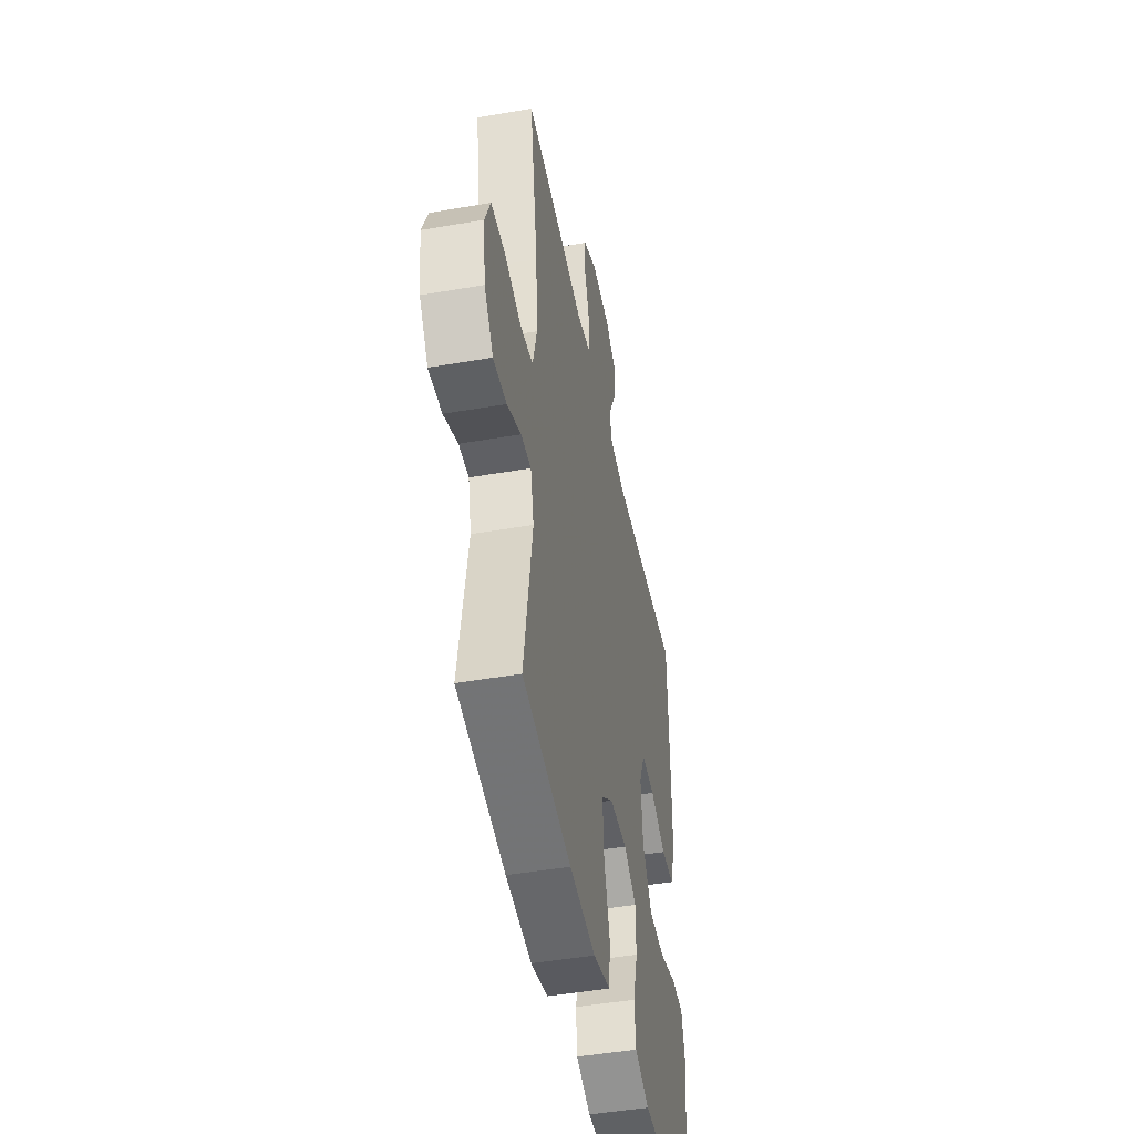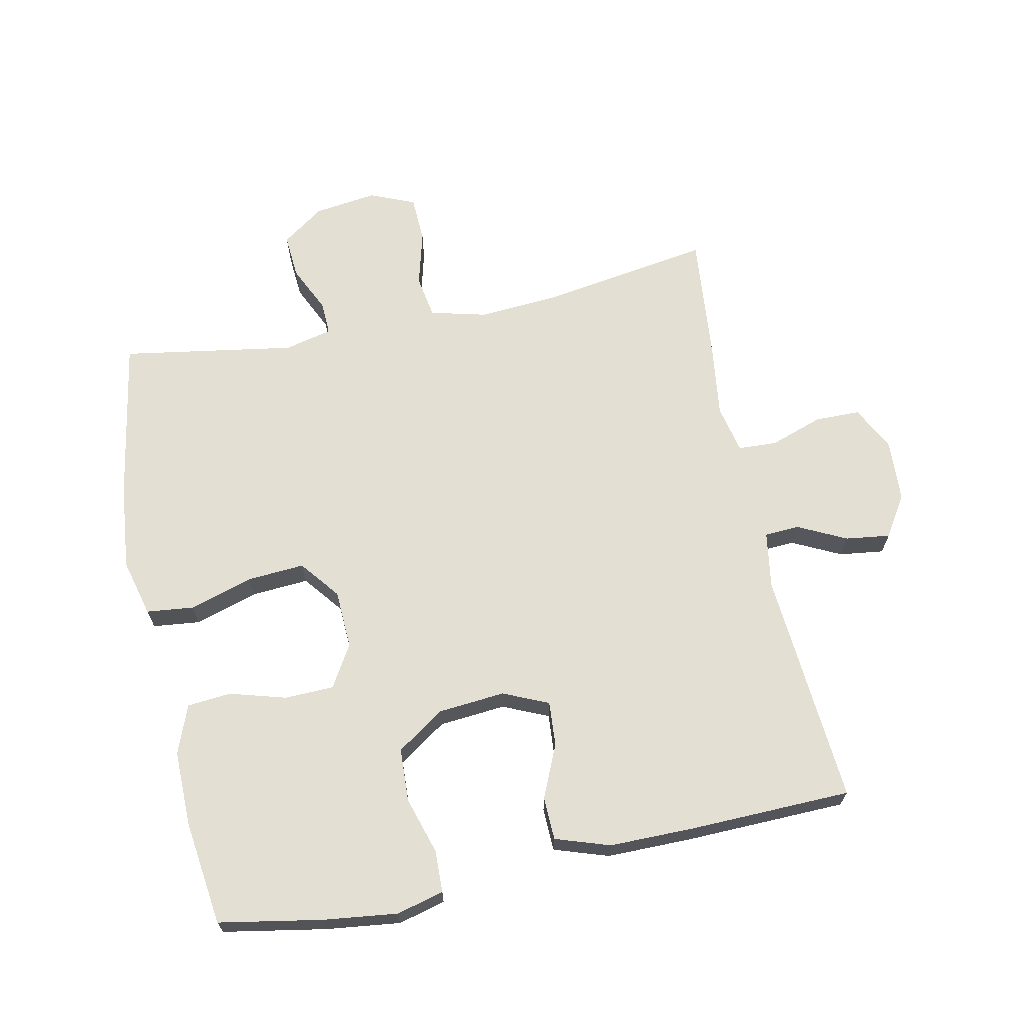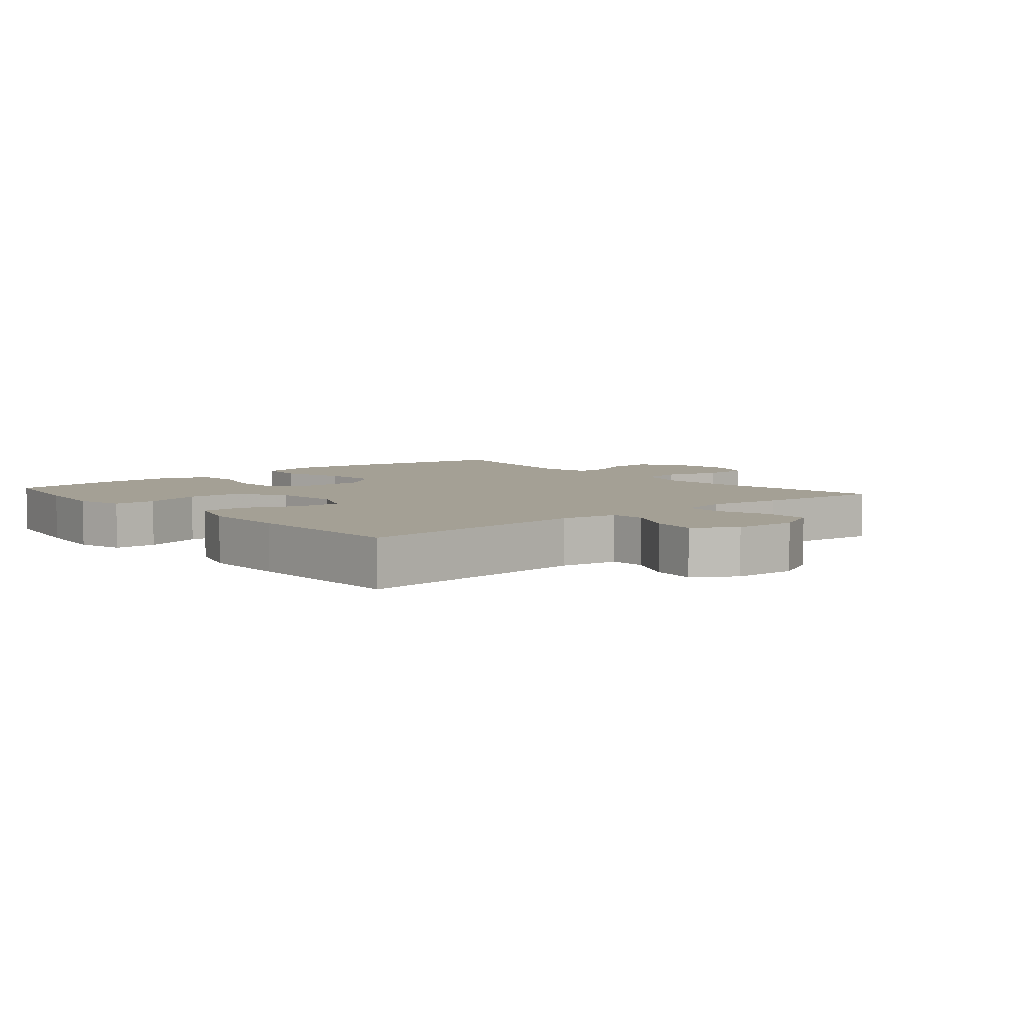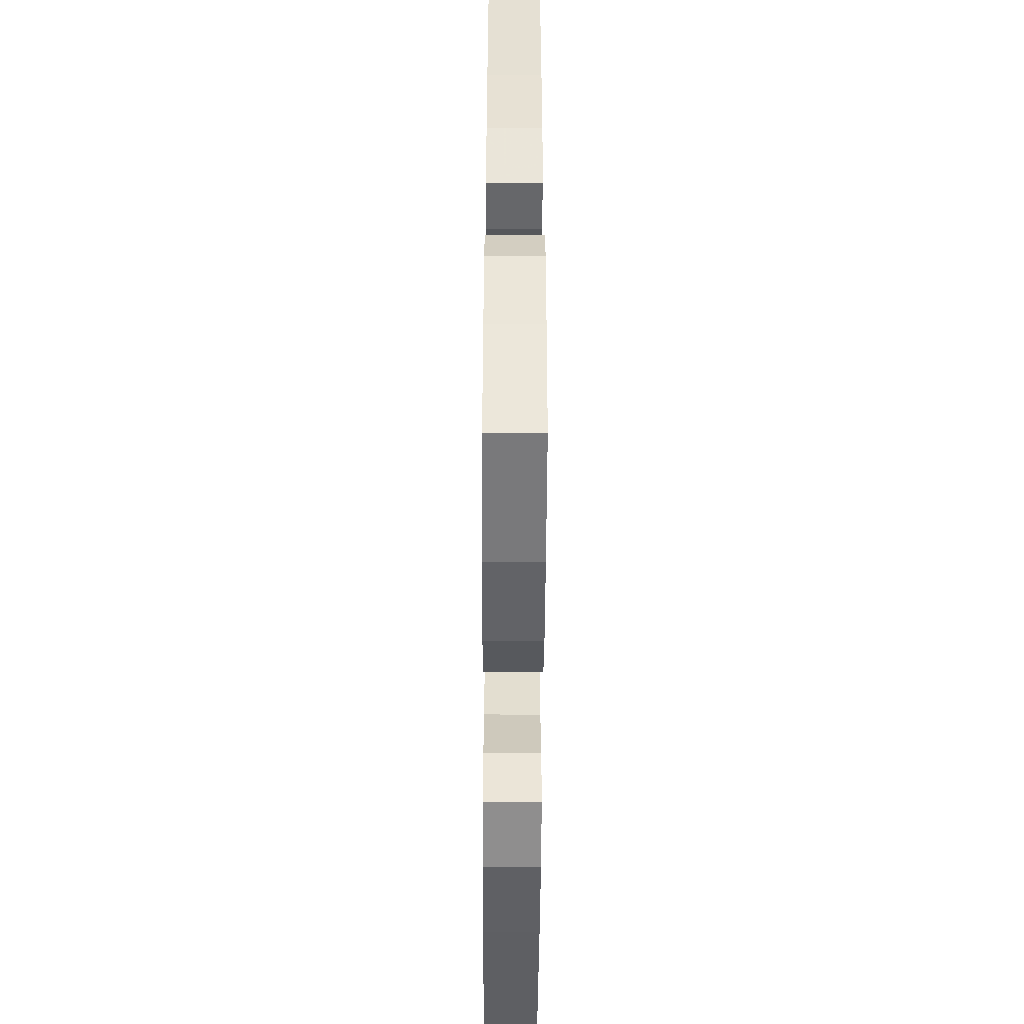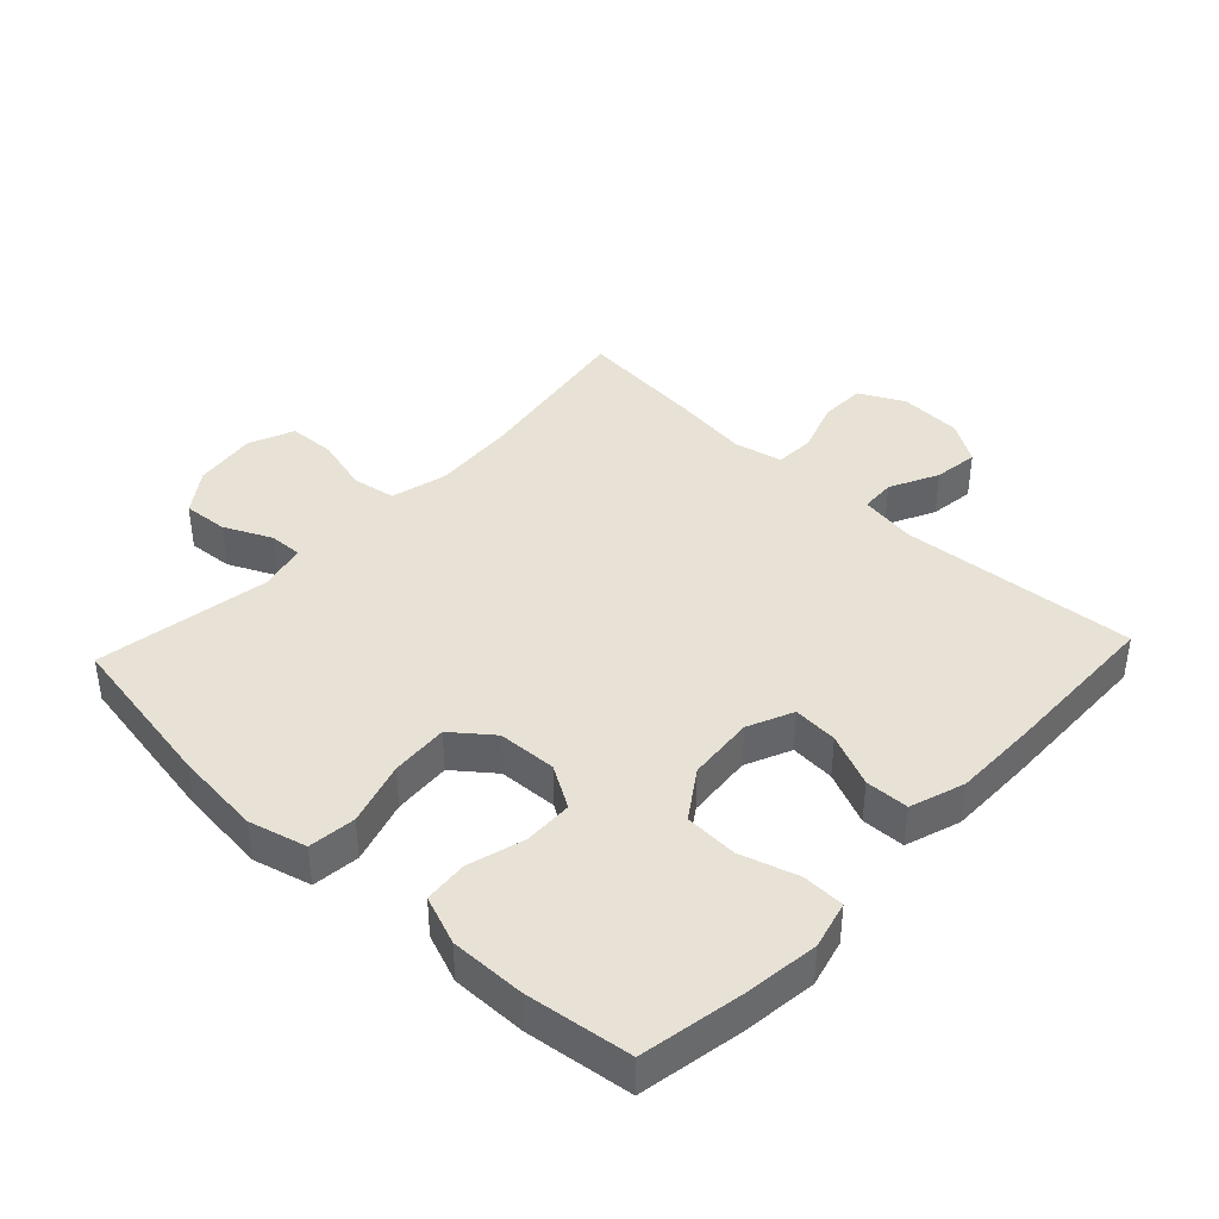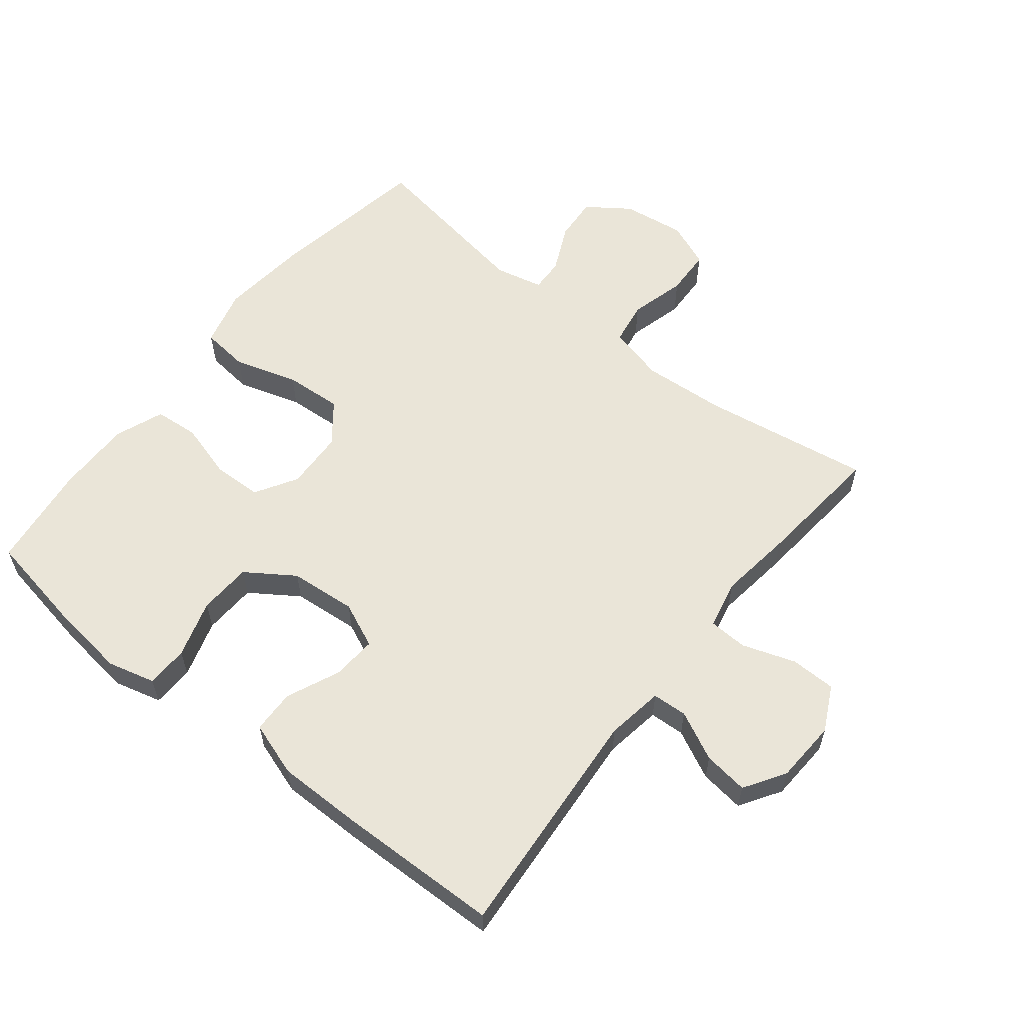
<metadata>
{"format":"obj","ext":"obj","renderer":"f3d","projection":"perspective","resolution":1024,"background":"white","views":[{"elev":-46.5,"azim":101.2,"up":"+Z"},{"elev":67.1,"azim":-101.8,"up":"+Y"},{"elev":5.7,"azim":-40.4,"up":"+Y"},{"elev":-50.5,"azim":-90.3,"up":"+Z"},{"elev":40.5,"azim":-136.8,"up":"+Y"},{"elev":59.0,"azim":-51.5,"up":"+Y"}]}
</metadata>
<code>
v -0.5 0.07 -0.5
v -0.529 0.07 -0.34
v -0.543 0.07 -0.226
v -0.524 0.07 -0.153
v -0.459 0.07 -0.151
v -0.37 0.07 -0.178
v -0.288 0.07 -0.174
v -0.238 0.07 -0.1
v -0.229 0.07 0.003
v -0.26 0.07 0.073
v -0.329 0.07 0.068
v -0.411 0.07 0.032
v -0.478 0.07 0.034
v -0.506 0.07 0.118
v -0.506 0.07 0.249
v -0.5 0.07 0.5
v -0.137 0.07 0.472
v -0.049 0.07 0.486
v -0.046 0.07 0.54
v -0.083 0.07 0.615
v -0.092 0.07 0.684
v -0.029 0.07 0.724
v 0.068 0.07 0.729
v 0.137 0.07 0.694
v 0.138 0.07 0.624
v 0.11 0.07 0.542
v 0.113 0.07 0.482
v 0.188 0.07 0.466
v 0.303 0.07 0.481
v 0.5 0.07 0.5
v 0.459 0.07 0.239
v 0.45 0.07 0.111
v 0.472 0.07 0.024
v 0.539 0.07 0.013
v 0.625 0.07 0.036
v 0.697 0.07 0.033
v 0.726 0.07 -0.037
v 0.713 0.07 -0.134
v 0.667 0.07 -0.199
v 0.598 0.07 -0.194
v 0.525 0.07 -0.16
v 0.473 0.07 -0.158
v 0.456 0.07 -0.232
v 0.5 0.07 -0.5
v 0.249 0.07 -0.544
v 0.115 0.07 -0.558
v 0.026 0.07 -0.535
v 0.018 0.07 -0.462
v 0.048 0.07 -0.364
v 0.054 0.07 -0.275
v -0.007 0.07 -0.227
v -0.098 0.07 -0.223
v -0.163 0.07 -0.262
v -0.165 0.07 -0.338
v -0.14 0.07 -0.425
v -0.146 0.07 -0.493
v -0.221 0.07 -0.522
v -0.337 0.07 -0.521
v -0.5 0 -0.5
v -0.529 0 -0.34
v -0.543 0 -0.226
v -0.524 0 -0.153
v -0.459 0 -0.151
v -0.37 0 -0.178
v -0.288 0 -0.174
v -0.238 0 -0.1
v -0.229 0 0.003
v -0.26 0 0.073
v -0.329 0 0.068
v -0.411 0 0.032
v -0.478 0 0.034
v -0.506 0 0.118
v -0.506 0 0.249
v -0.5 0 0.5
v -0.137 0 0.472
v -0.049 0 0.486
v -0.046 0 0.54
v -0.083 0 0.615
v -0.092 0 0.684
v -0.029 0 0.724
v 0.068 0 0.729
v 0.137 0 0.694
v 0.138 0 0.624
v 0.11 0 0.542
v 0.113 0 0.482
v 0.188 0 0.466
v 0.303 0 0.481
v 0.5 0 0.5
v 0.459 0 0.239
v 0.45 0 0.111
v 0.472 0 0.024
v 0.539 0 0.013
v 0.625 0 0.036
v 0.697 0 0.033
v 0.726 0 -0.037
v 0.713 0 -0.134
v 0.667 0 -0.199
v 0.598 0 -0.194
v 0.525 0 -0.16
v 0.473 0 -0.158
v 0.456 0 -0.232
v 0.5 0 -0.5
v 0.249 0 -0.544
v 0.115 0 -0.558
v 0.026 0 -0.535
v 0.018 0 -0.462
v 0.048 0 -0.364
v 0.054 0 -0.275
v -0.007 0 -0.227
v -0.098 0 -0.223
v -0.163 0 -0.262
v -0.165 0 -0.338
v -0.14 0 -0.425
v -0.146 0 -0.493
v -0.221 0 -0.522
v -0.337 0 -0.521
f 4 5 6
f 3 4 6
f 2 3 6
f 1 2 6
f 58 1 6
f 57 58 6
f 56 57 6
f 55 56 6
f 54 55 6
f 53 54 6 7
f 52 53 7 8
f 51 52 8 9
f 50 51 9 10
f 47 48 49
f 46 47 49
f 45 46 49
f 44 45 49
f 43 44 49
f 42 43 49 50
f 39 40 41
f 38 39 41
f 37 38 41
f 36 37 41
f 35 36 41
f 34 35 41
f 33 34 41 42
f 42 50 10
f 33 42 10
f 32 33 10
f 28 29 30 31
f 31 32 10
f 28 31 10
f 27 28 10
f 24 25 26
f 23 24 26
f 22 23 26
f 21 22 26
f 20 21 26
f 19 20 26
f 18 19 26 27
f 15 16 17
f 14 15 17
f 13 14 17
f 12 13 17
f 11 12 17
f 17 18 27
f 11 17 27
f 10 11 27
f 64 63 62
f 64 62 61
f 64 61 60
f 64 60 59
f 64 59 116
f 64 116 115
f 64 115 114
f 64 114 113
f 64 113 112
f 65 64 112 111
f 66 65 111 110
f 67 66 110 109
f 68 67 109 108
f 107 106 105
f 107 105 104
f 107 104 103
f 107 103 102
f 107 102 101
f 108 107 101 100
f 99 98 97
f 99 97 96
f 99 96 95
f 99 95 94
f 99 94 93
f 99 93 92
f 100 99 92 91
f 68 108 100
f 68 100 91
f 68 91 90
f 89 88 87 86
f 68 90 89
f 68 89 86
f 68 86 85
f 84 83 82
f 84 82 81
f 84 81 80
f 84 80 79
f 84 79 78
f 84 78 77
f 85 84 77 76
f 75 74 73
f 75 73 72
f 75 72 71
f 75 71 70
f 75 70 69
f 85 76 75
f 85 75 69
f 85 69 68
f 1 59 60 2
f 2 60 61 3
f 3 61 62 4
f 4 62 63 5
f 5 63 64 6
f 6 64 65 7
f 7 65 66 8
f 8 66 67 9
f 9 67 68 10
f 10 68 69 11
f 11 69 70 12
f 12 70 71 13
f 13 71 72 14
f 14 72 73 15
f 15 73 74 16
f 16 74 75 17
f 17 75 76 18
f 18 76 77 19
f 19 77 78 20
f 20 78 79 21
f 21 79 80 22
f 22 80 81 23
f 23 81 82 24
f 24 82 83 25
f 25 83 84 26
f 26 84 85 27
f 27 85 86 28
f 28 86 87 29
f 29 87 88 30
f 30 88 89 31
f 31 89 90 32
f 32 90 91 33
f 33 91 92 34
f 34 92 93 35
f 35 93 94 36
f 36 94 95 37
f 37 95 96 38
f 38 96 97 39
f 39 97 98 40
f 40 98 99 41
f 41 99 100 42
f 42 100 101 43
f 43 101 102 44
f 44 102 103 45
f 45 103 104 46
f 46 104 105 47
f 47 105 106 48
f 48 106 107 49
f 49 107 108 50
f 50 108 109 51
f 51 109 110 52
f 52 110 111 53
f 53 111 112 54
f 54 112 113 55
f 55 113 114 56
f 56 114 115 57
f 57 115 116 58
f 58 116 59 1

</code>
